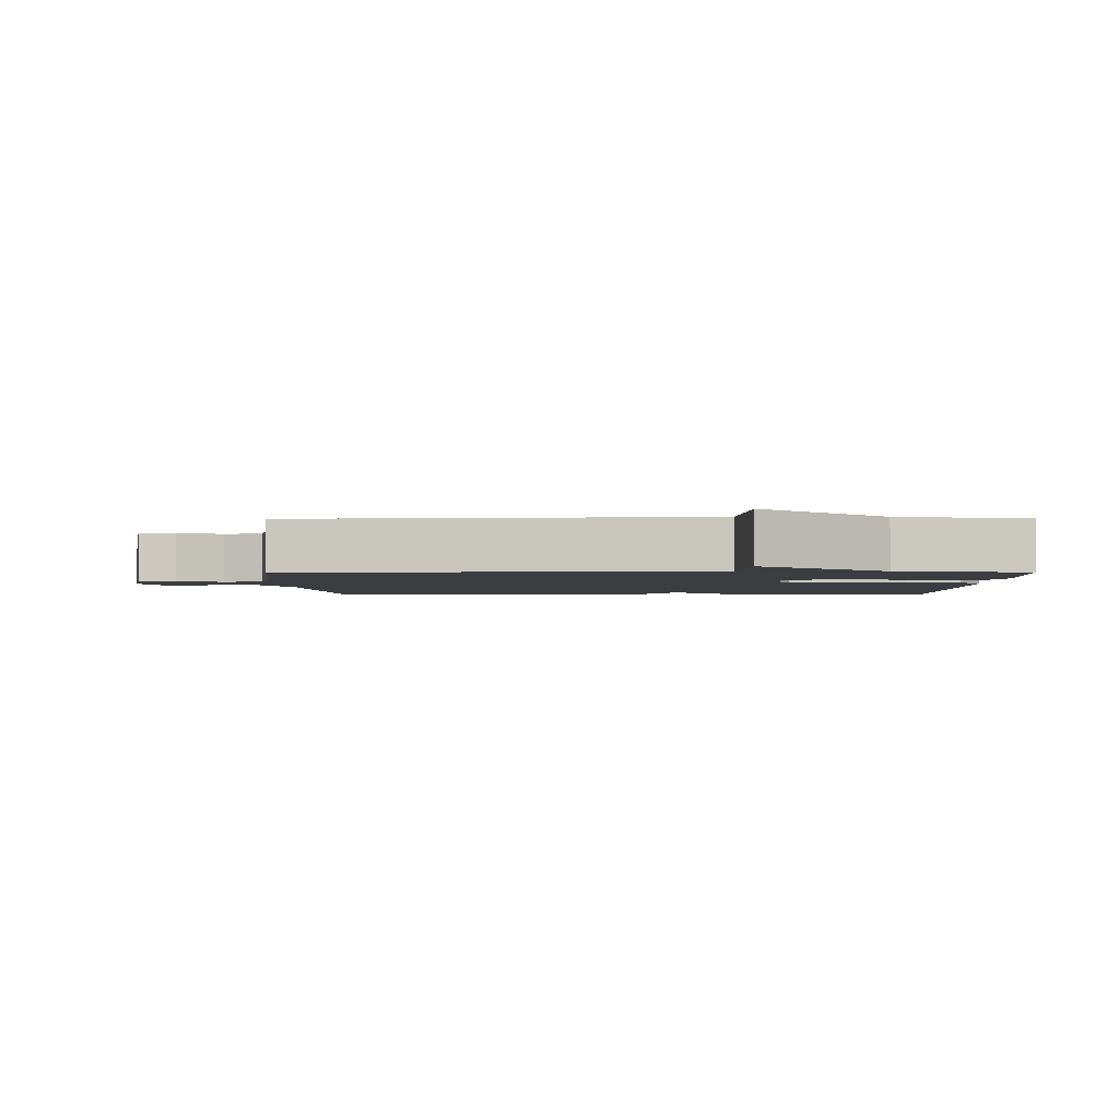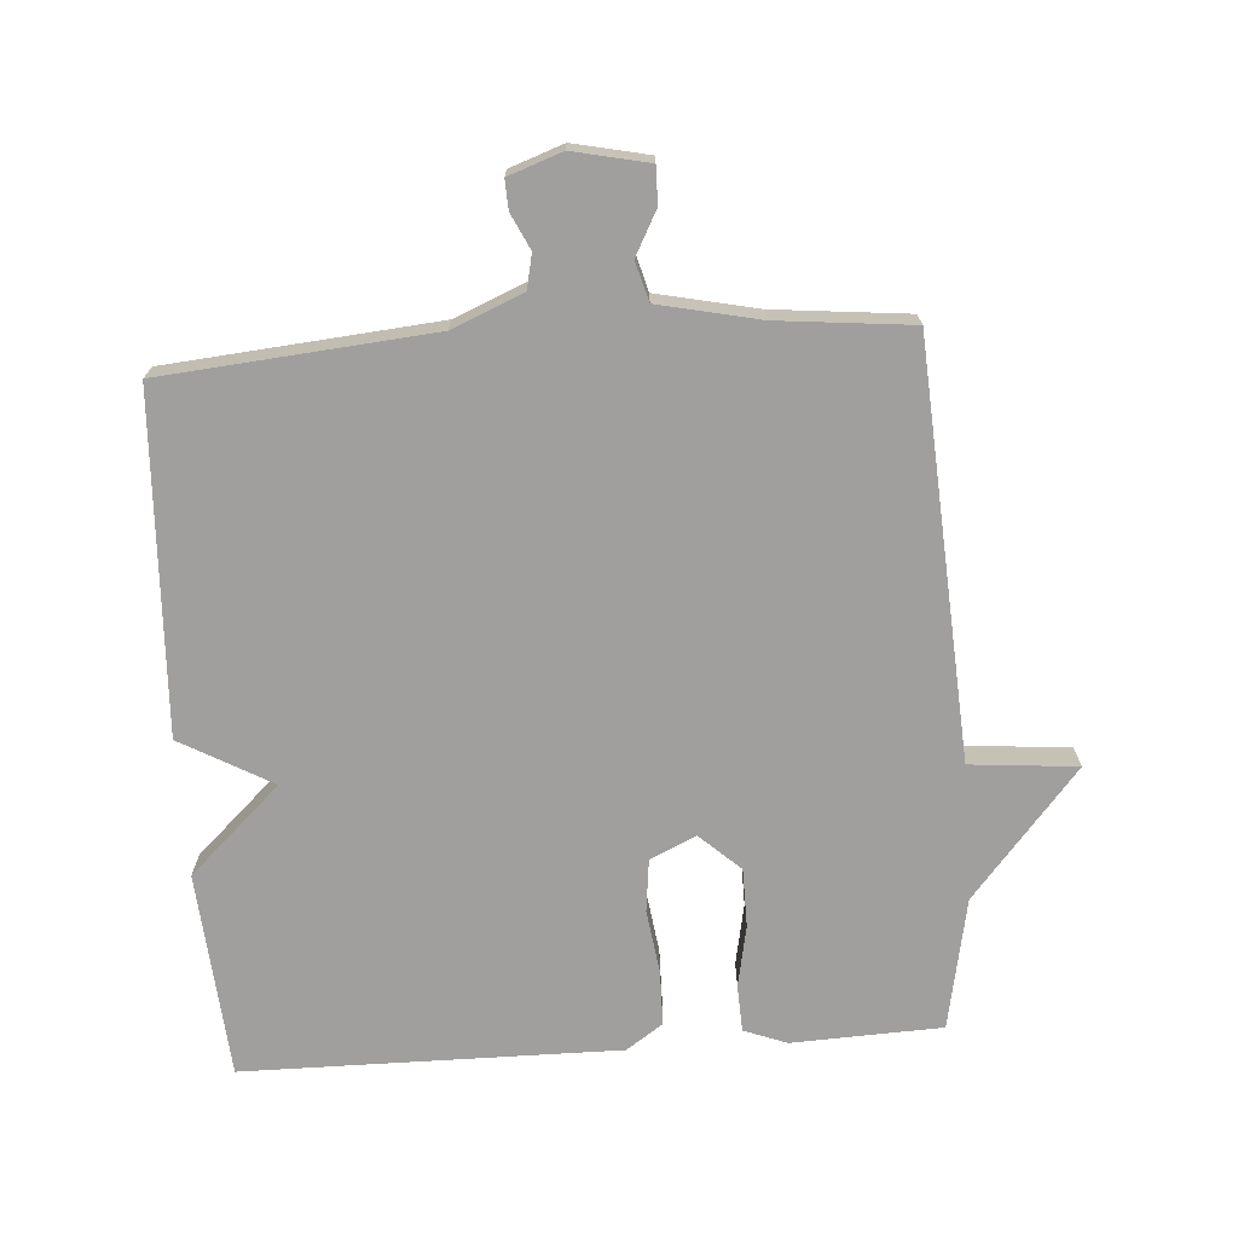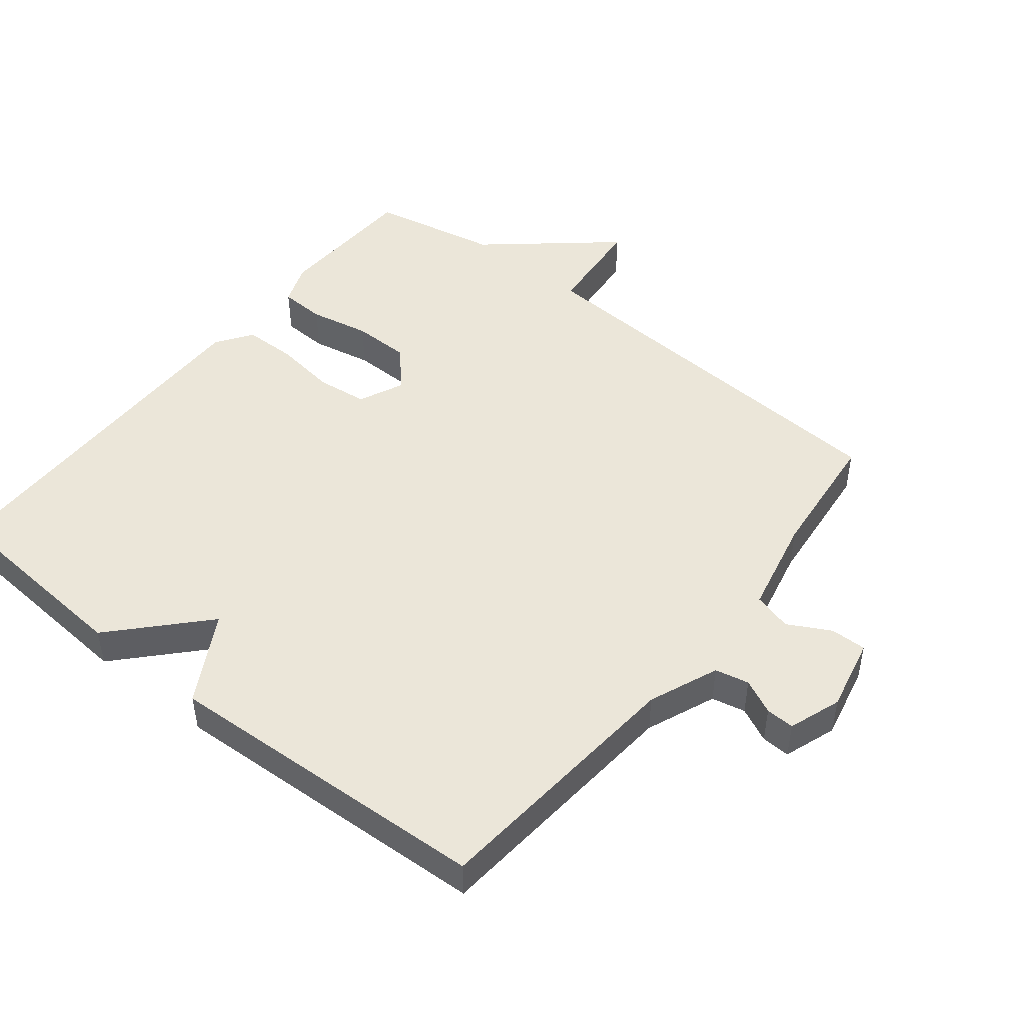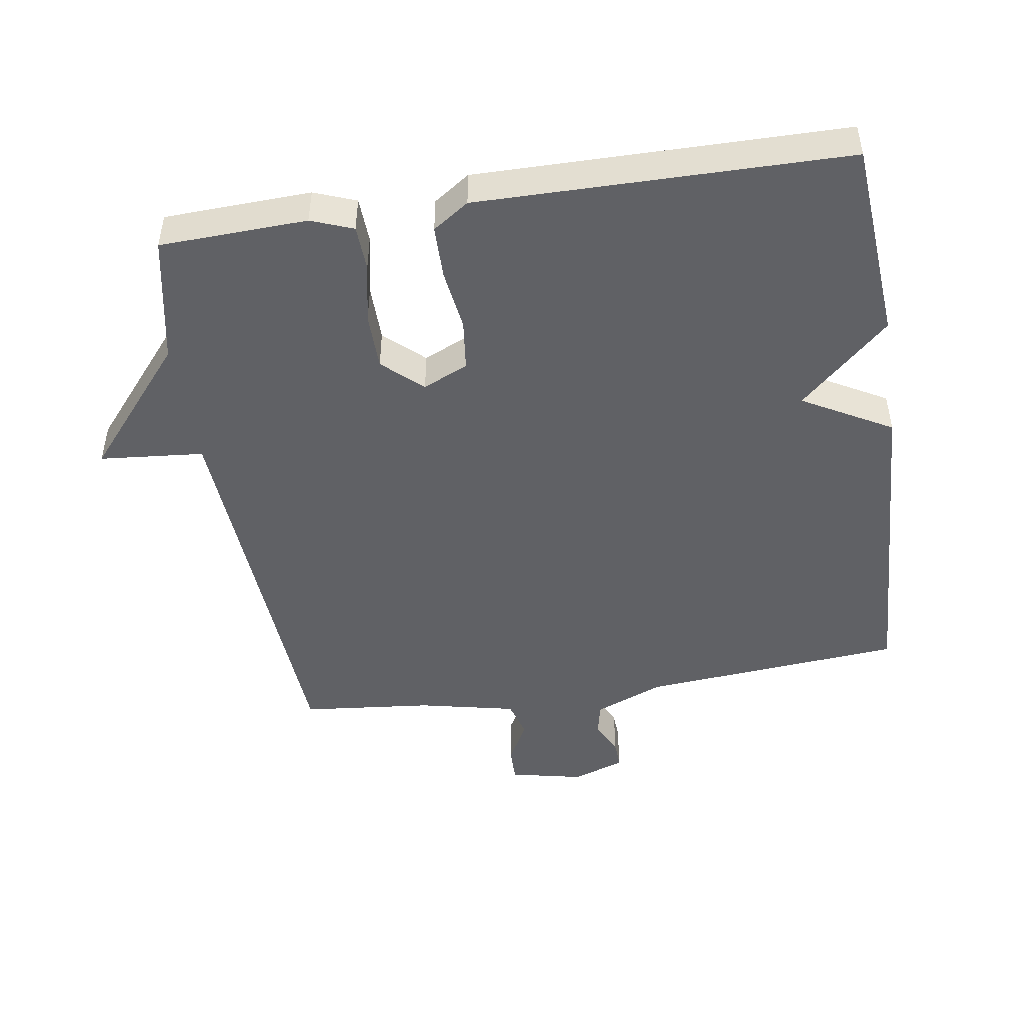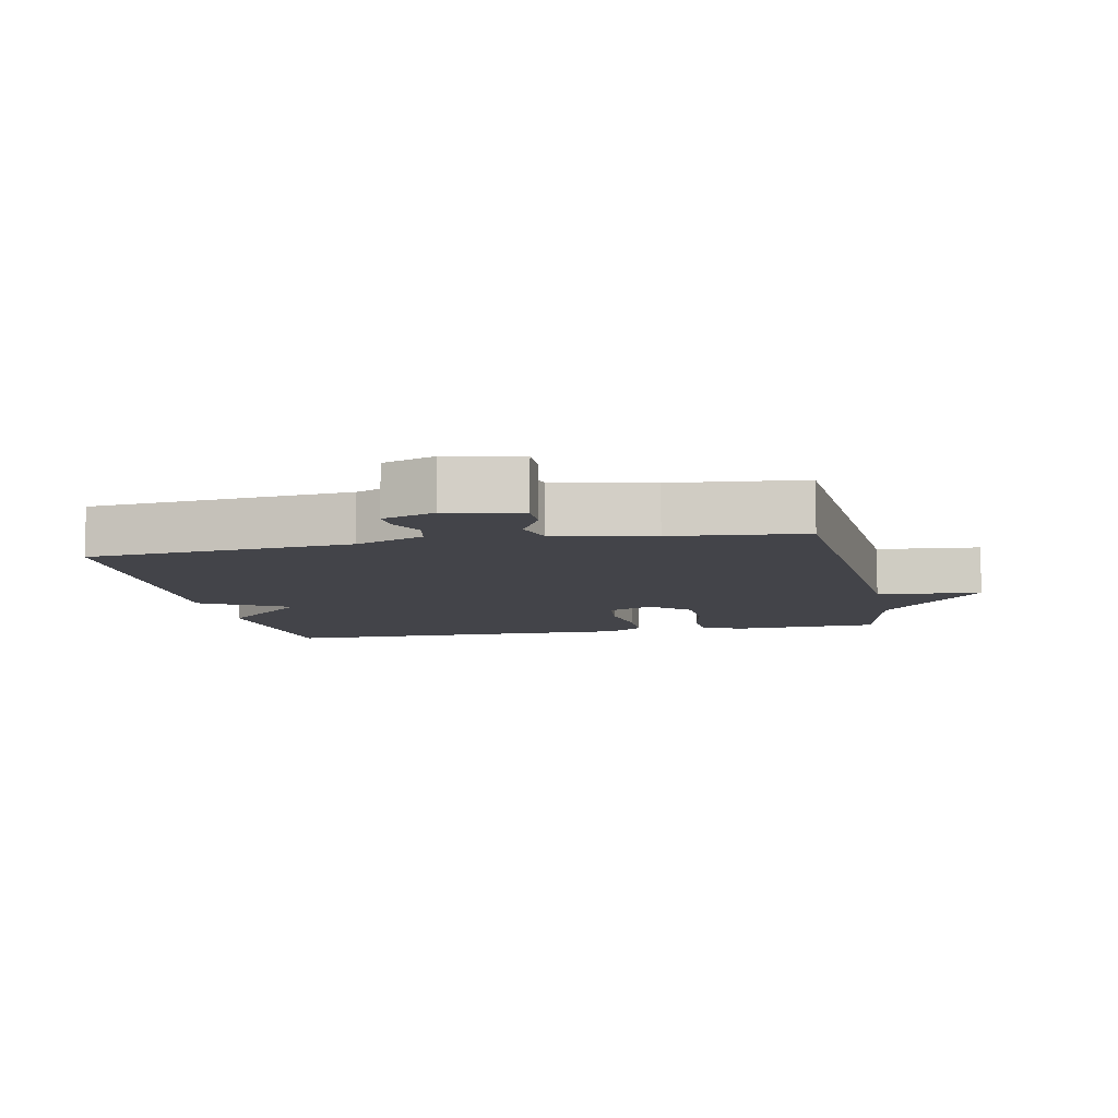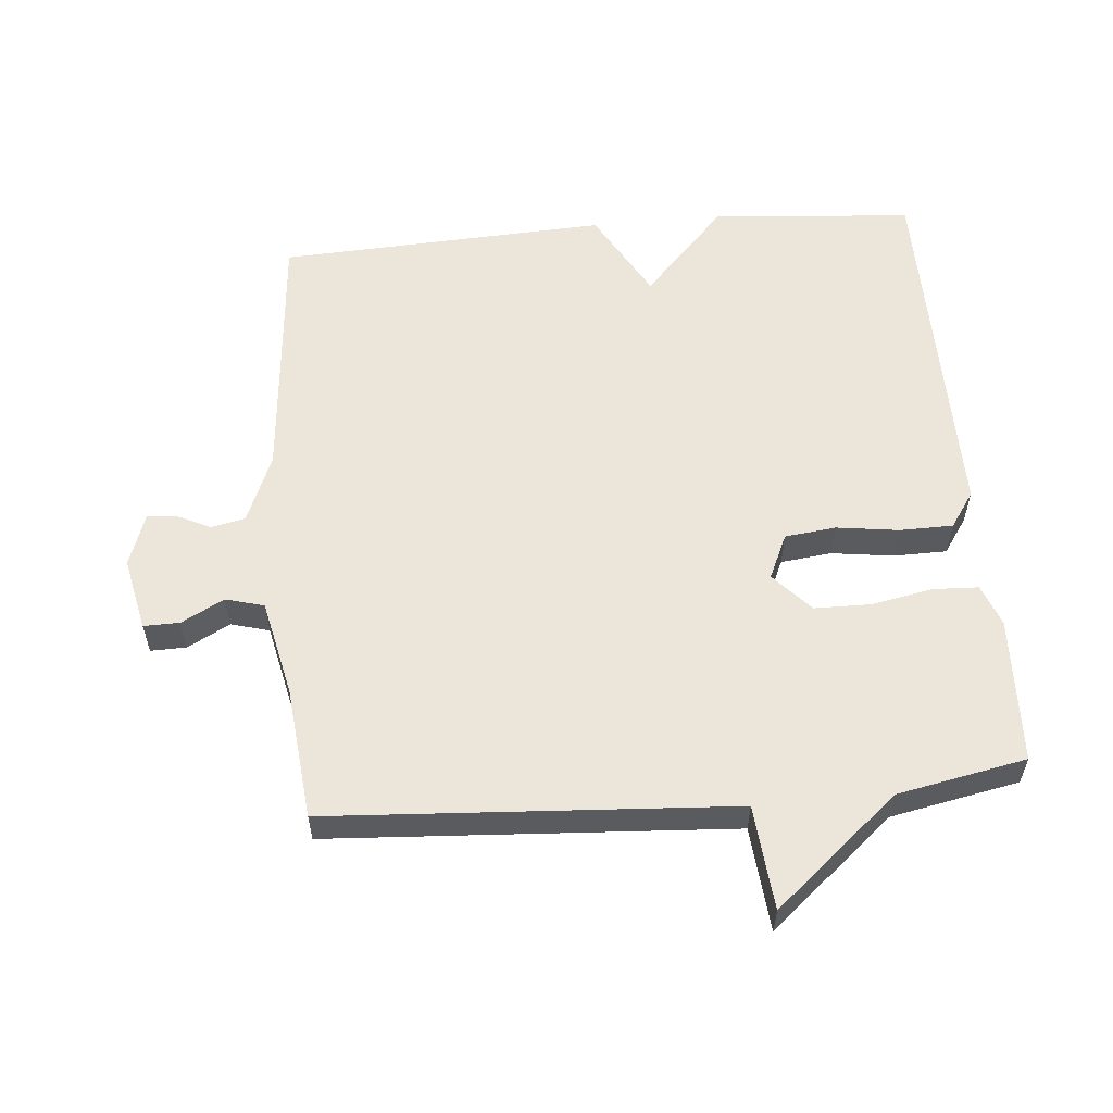
<metadata>
{"format":"obj","ext":"obj","renderer":"f3d","projection":"perspective","resolution":1024,"background":"white","views":[{"elev":-2.5,"azim":-89.5,"up":"+Y"},{"elev":-71.4,"azim":-176.0,"up":"+Y"},{"elev":47.7,"azim":128.5,"up":"+Y"},{"elev":-47.2,"azim":8.8,"up":"+Y"},{"elev":-8.5,"azim":-168.4,"up":"+Y"},{"elev":57.1,"azim":-95.1,"up":"+Y"}]}
</metadata>
<code>
v -0.5 0.07 -0.5
v -0.538 0.07 0.106
v -0.695 0.07 0.12
v -0.538 0.07 0.306
v -0.5 0.07 0.5
v -0.279 0.07 0.509
v -0.216 0.07 0.485
v -0.213 0.07 0.416
v -0.231 0.07 0.325
v -0.23 0.07 0.239
v -0.171 0.07 0.185
v -0.103 0.07 0.216
v -0.094 0.07 0.293
v -0.107 0.07 0.387
v -0.106 0.07 0.467
v -0.052 0.07 0.504
v 0.5 0.07 0.5
v 0.524 0.07 0.196
v 0.39 0.07 0.071
v 0.524 0.07 -0.004
v 0.5 0.07 -0.5
v 0.104 0.07 -0.535
v 0 0.07 -0.578
v -0.011 0.07 -0.629
v 0.014 0.07 -0.681
v 0.016 0.07 -0.724
v -0.063 0.07 -0.752
v -0.174 0.07 -0.728
v -0.173 0.07 -0.674
v -0.139 0.07 -0.61
v -0.155 0.07 -0.552
v -0.302 0.07 -0.52
v -0.5 0 -0.5
v -0.538 0 0.106
v -0.695 0 0.12
v -0.538 0 0.306
v -0.5 0 0.5
v -0.279 0 0.509
v -0.216 0 0.485
v -0.213 0 0.416
v -0.231 0 0.325
v -0.23 0 0.239
v -0.171 0 0.185
v -0.103 0 0.216
v -0.094 0 0.293
v -0.107 0 0.387
v -0.106 0 0.467
v -0.052 0 0.504
v 0.5 0 0.5
v 0.524 0 0.196
v 0.39 0 0.071
v 0.524 0 -0.004
v 0.5 0 -0.5
v 0.104 0 -0.535
v 0 0 -0.578
v -0.011 0 -0.629
v 0.014 0 -0.681
v 0.016 0 -0.724
v -0.063 0 -0.752
v -0.174 0 -0.728
v -0.173 0 -0.674
v -0.139 0 -0.61
v -0.155 0 -0.552
v -0.302 0 -0.52
f 28 29 30
f 27 28 30
f 26 27 30
f 25 26 30
f 24 25 30
f 23 24 30 31
f 22 23 31 32
f 32 1 2
f 22 32 2
f 21 22 2
f 20 21 2
f 19 20 2
f 17 18 19
f 16 17 19
f 15 16 19
f 14 15 19
f 13 14 19
f 7 8 9
f 6 7 9
f 5 6 9
f 4 5 9
f 4 9 10
f 3 4 10 11
f 19 2 3 11
f 12 13 19
f 11 12 19
f 62 61 60
f 62 60 59
f 62 59 58
f 62 58 57
f 62 57 56
f 63 62 56 55
f 64 63 55 54
f 34 33 64
f 34 64 54
f 34 54 53
f 34 53 52
f 34 52 51
f 51 50 49
f 51 49 48
f 51 48 47
f 51 47 46
f 51 46 45
f 41 40 39
f 41 39 38
f 41 38 37
f 41 37 36
f 42 41 36
f 43 42 36 35
f 43 35 34 51
f 51 45 44
f 51 44 43
f 1 33 34 2
f 2 34 35 3
f 3 35 36 4
f 4 36 37 5
f 5 37 38 6
f 6 38 39 7
f 7 39 40 8
f 8 40 41 9
f 9 41 42 10
f 10 42 43 11
f 11 43 44 12
f 12 44 45 13
f 13 45 46 14
f 14 46 47 15
f 15 47 48 16
f 16 48 49 17
f 17 49 50 18
f 18 50 51 19
f 19 51 52 20
f 20 52 53 21
f 21 53 54 22
f 22 54 55 23
f 23 55 56 24
f 24 56 57 25
f 25 57 58 26
f 26 58 59 27
f 27 59 60 28
f 28 60 61 29
f 29 61 62 30
f 30 62 63 31
f 31 63 64 32
f 32 64 33 1

</code>
